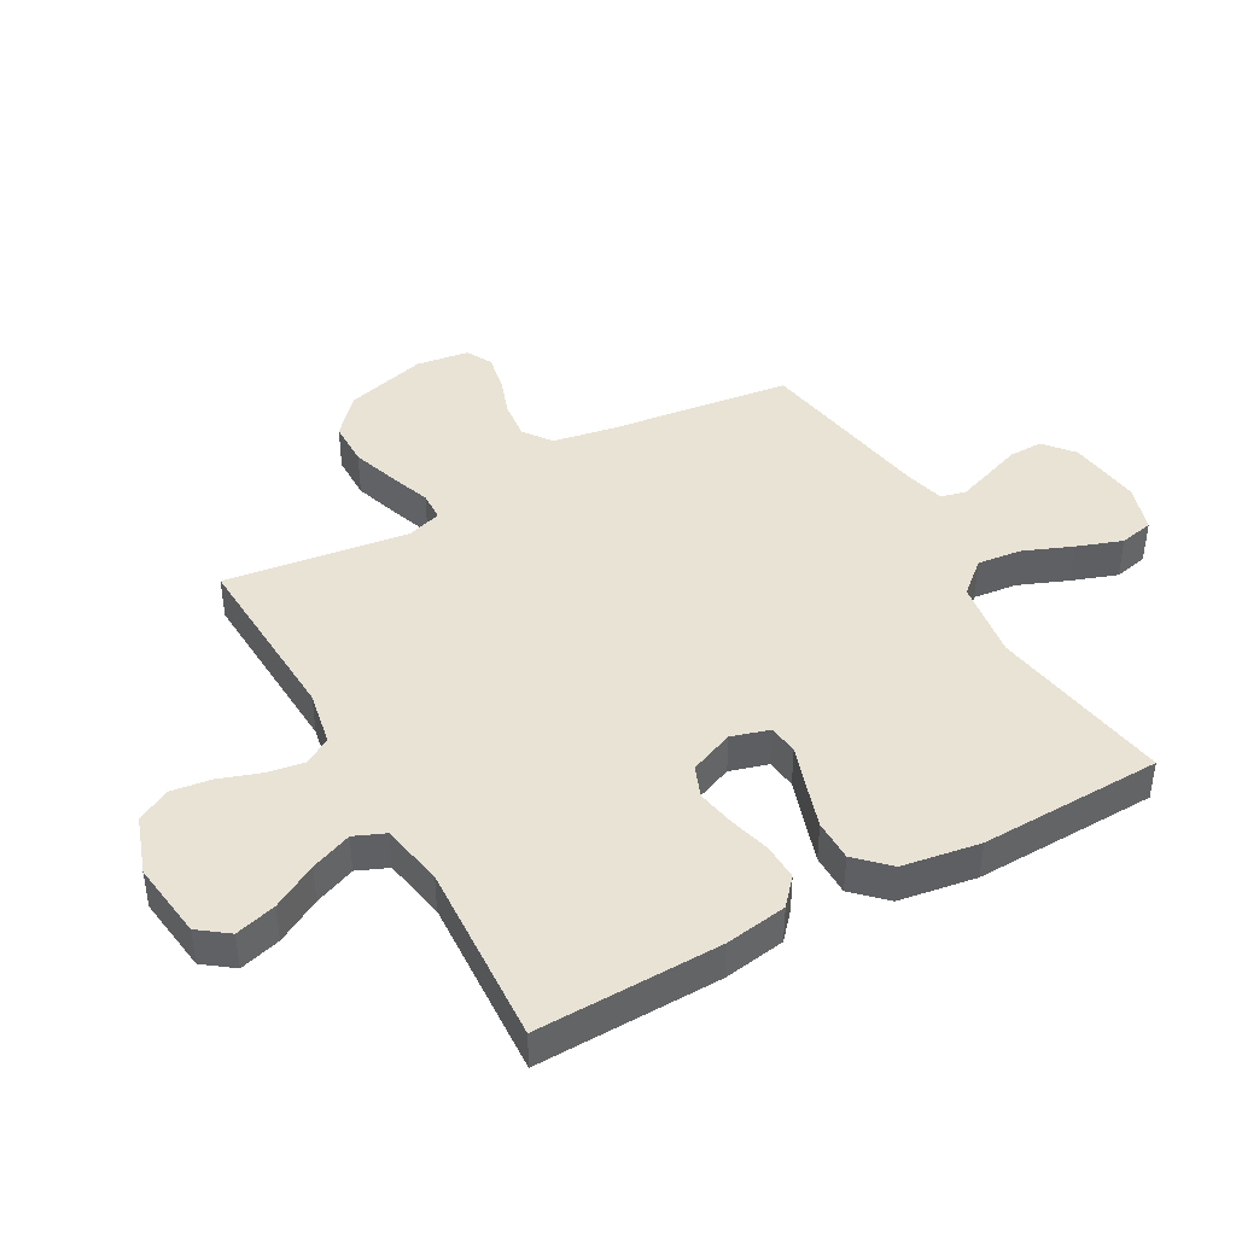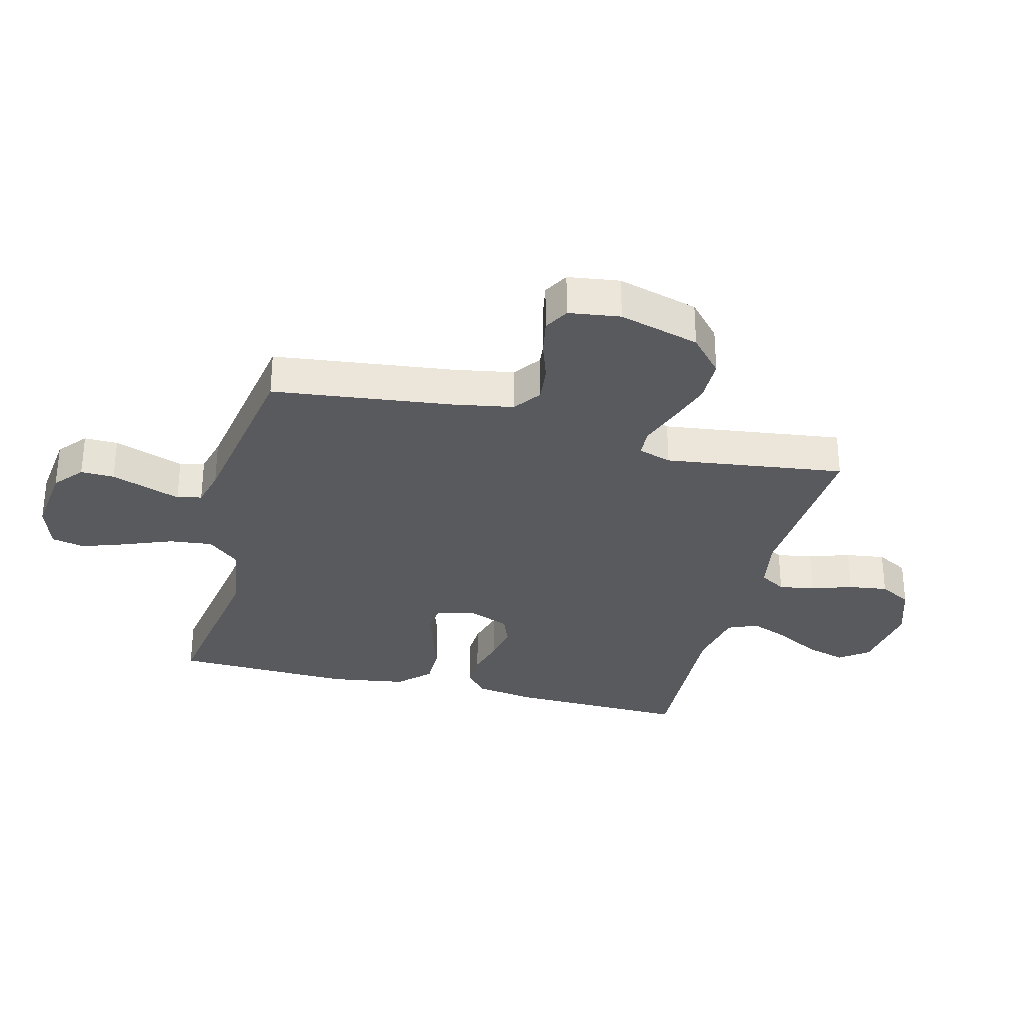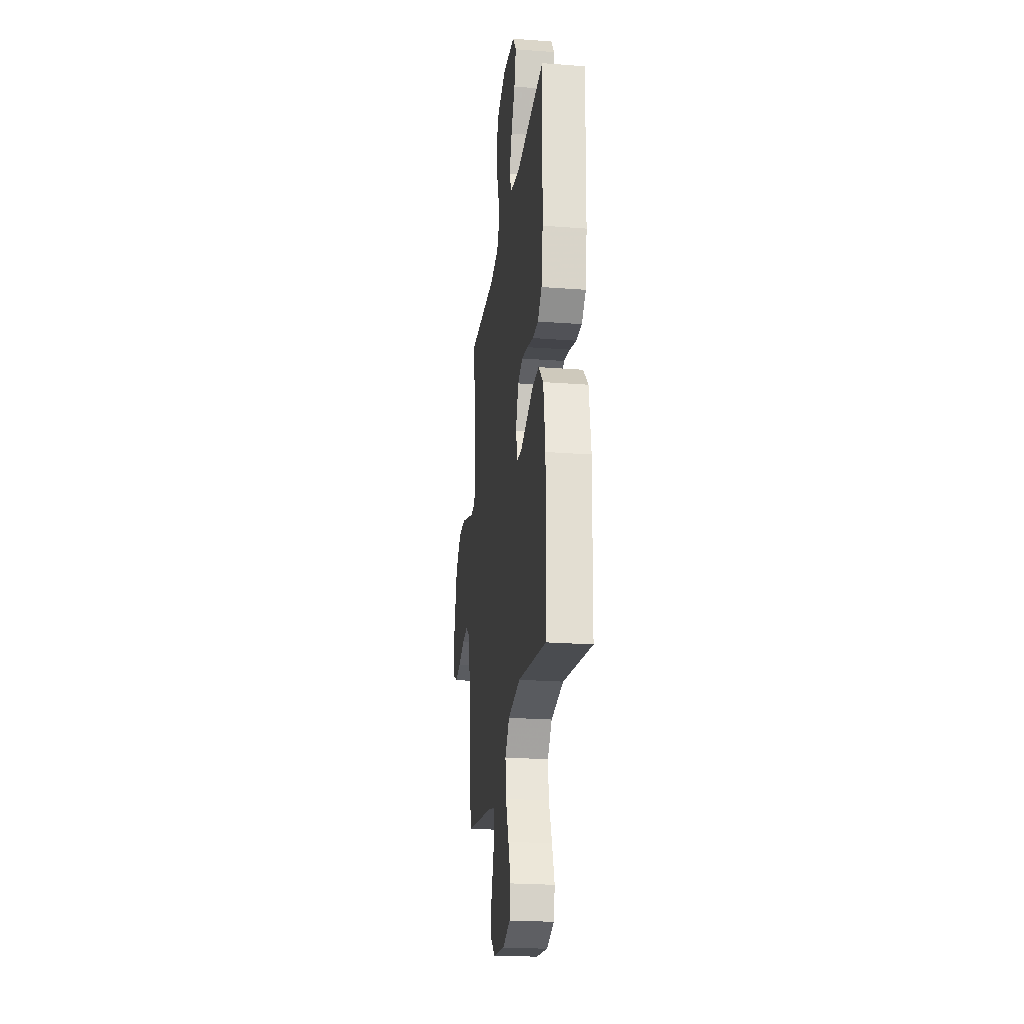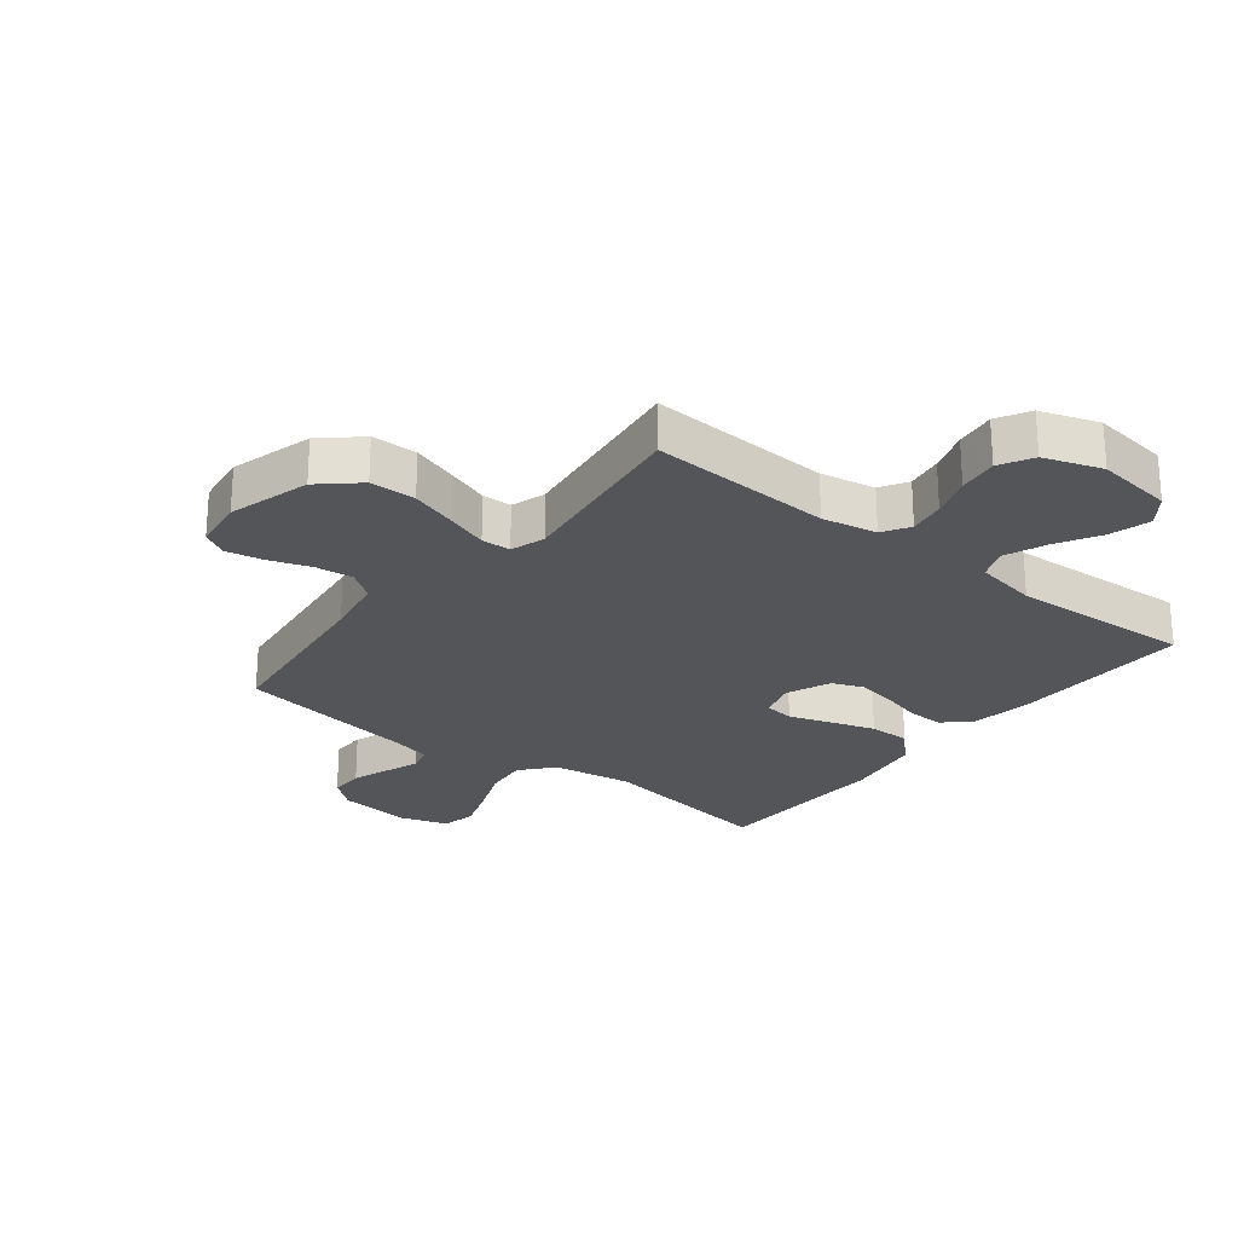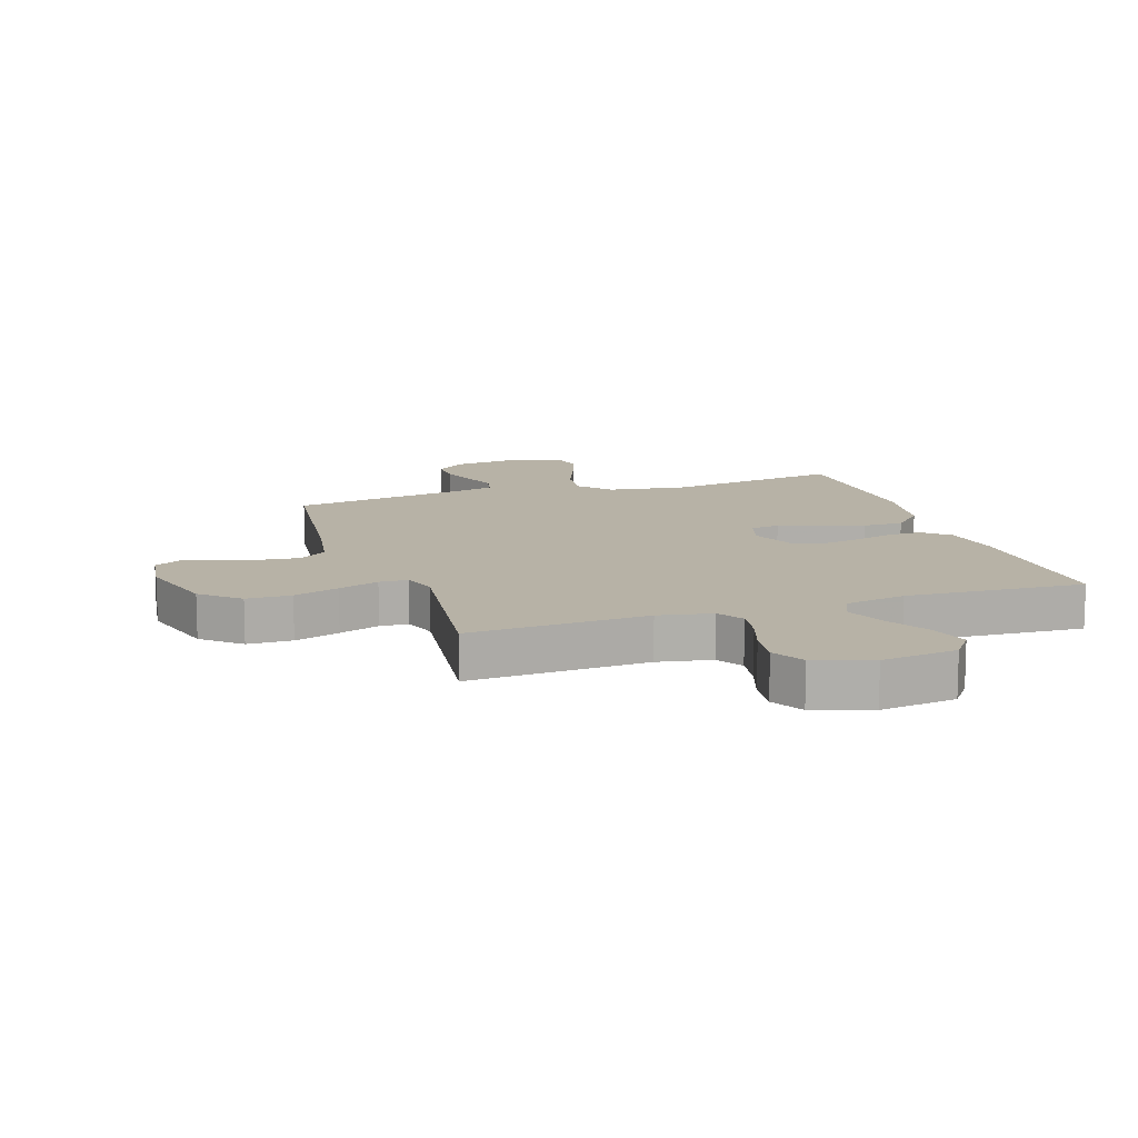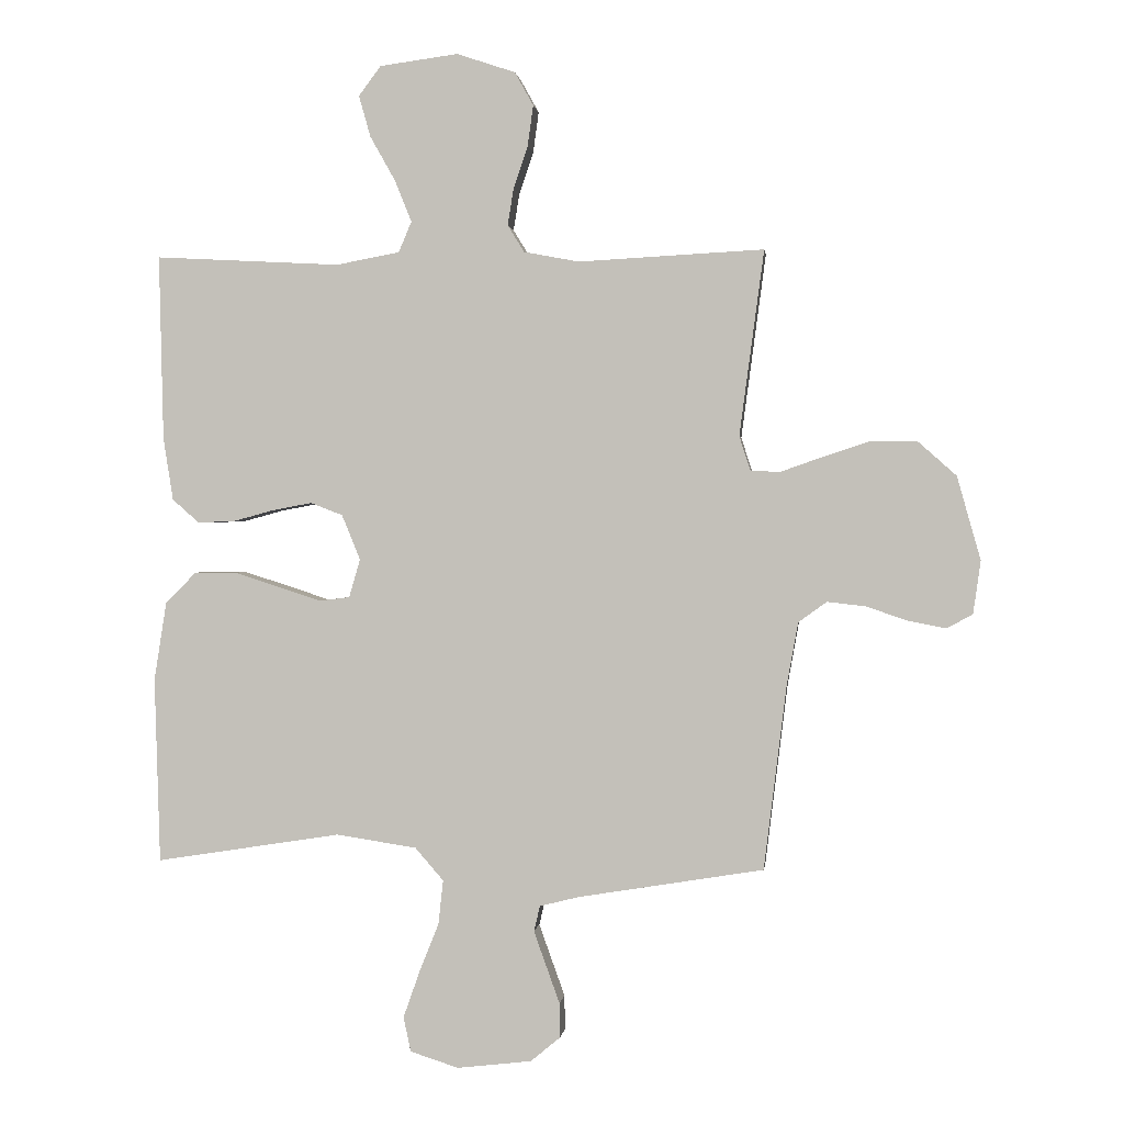
<metadata>
{"format":"obj","ext":"obj","renderer":"f3d","projection":"perspective","resolution":1024,"background":"white","views":[{"elev":42.2,"azim":60.9,"up":"+Y"},{"elev":-30.9,"azim":-104.4,"up":"+Y"},{"elev":-23.5,"azim":82.8,"up":"+Z"},{"elev":-24.8,"azim":-38.2,"up":"+Y"},{"elev":12.4,"azim":-18.4,"up":"+Y"},{"elev":0.7,"azim":-173.2,"up":"+Z"}]}
</metadata>
<code>
v 0.5 0.07 -0.5
v 0.2 0.07 -0.453
v 0.07 0.07 -0.473
v 0.024 0.07 -0.526
v 0.032 0.07 -0.598
v 0.064 0.07 -0.678
v 0.09 0.07 -0.752
v 0.078 0.07 -0.808
v 0 0.07 -0.833
v -0.121 0.07 -0.819
v -0.169 0.07 -0.779
v -0.168 0.07 -0.723
v -0.146 0.07 -0.662
v -0.126 0.07 -0.606
v -0.136 0.07 -0.565
v -0.2 0.07 -0.549
v -0.5 0.07 -0.5
v -0.537 0.07 -0.2
v -0.555 0.07 -0.1
v -0.601 0.07 -0.067
v -0.663 0.07 -0.074
v -0.73 0.07 -0.097
v -0.791 0.07 -0.109
v -0.833 0.07 -0.086
v -0.845 0.07 0
v -0.807 0.07 0.135
v -0.745 0.07 0.19
v -0.67 0.07 0.191
v -0.594 0.07 0.166
v -0.526 0.07 0.142
v -0.478 0.07 0.144
v -0.46 0.07 0.2
v -0.5 0.07 0.5
v -0.2 0.07 0.484
v -0.11 0.07 0.501
v -0.083 0.07 0.545
v -0.093 0.07 0.605
v -0.116 0.07 0.673
v -0.125 0.07 0.739
v -0.095 0.07 0.793
v 0 0.07 0.825
v 0.127 0.07 0.808
v 0.163 0.07 0.76
v 0.144 0.07 0.693
v 0.103 0.07 0.62
v 0.076 0.07 0.553
v 0.097 0.07 0.503
v 0.2 0.07 0.484
v 0.5 0.07 0.5
v 0.493 0.07 0.2
v 0.477 0.07 0.099
v 0.434 0.07 0.061
v 0.374 0.07 0.063
v 0.308 0.07 0.081
v 0.244 0.07 0.093
v 0.192 0.07 0.073
v 0.162 0.07 0
v 0.18 0.07 -0.062
v 0.229 0.07 -0.068
v 0.296 0.07 -0.046
v 0.371 0.07 -0.022
v 0.439 0.07 -0.022
v 0.489 0.07 -0.073
v 0.509 0.07 -0.2
v 0.5 0 -0.5
v 0.2 0 -0.453
v 0.07 0 -0.473
v 0.024 0 -0.526
v 0.032 0 -0.598
v 0.064 0 -0.678
v 0.09 0 -0.752
v 0.078 0 -0.808
v 0 0 -0.833
v -0.121 0 -0.819
v -0.169 0 -0.779
v -0.168 0 -0.723
v -0.146 0 -0.662
v -0.126 0 -0.606
v -0.136 0 -0.565
v -0.2 0 -0.549
v -0.5 0 -0.5
v -0.537 0 -0.2
v -0.555 0 -0.1
v -0.601 0 -0.067
v -0.663 0 -0.074
v -0.73 0 -0.097
v -0.791 0 -0.109
v -0.833 0 -0.086
v -0.845 0 0
v -0.807 0 0.135
v -0.745 0 0.19
v -0.67 0 0.191
v -0.594 0 0.166
v -0.526 0 0.142
v -0.478 0 0.144
v -0.46 0 0.2
v -0.5 0 0.5
v -0.2 0 0.484
v -0.11 0 0.501
v -0.083 0 0.545
v -0.093 0 0.605
v -0.116 0 0.673
v -0.125 0 0.739
v -0.095 0 0.793
v 0 0 0.825
v 0.127 0 0.808
v 0.163 0 0.76
v 0.144 0 0.693
v 0.103 0 0.62
v 0.076 0 0.553
v 0.097 0 0.503
v 0.2 0 0.484
v 0.5 0 0.5
v 0.493 0 0.2
v 0.477 0 0.099
v 0.434 0 0.061
v 0.374 0 0.063
v 0.308 0 0.081
v 0.244 0 0.093
v 0.192 0 0.073
v 0.162 0 0
v 0.18 0 -0.062
v 0.229 0 -0.068
v 0.296 0 -0.046
v 0.371 0 -0.022
v 0.439 0 -0.022
v 0.489 0 -0.073
v 0.509 0 -0.2
f 63 64 1 2
f 62 63 2 3
f 59 60 61 62
f 59 62 3 4
f 58 59 4
f 57 58 4
f 51 52 53 54
f 51 54 55
f 48 49 50 51
f 47 48 51 55
f 46 47 55 56
f 42 43 44 45
f 42 45 46
f 41 42 46
f 37 38 39 40
f 36 37 40 41
f 32 33 34
f 31 32 34 35
f 27 28 29 30
f 25 26 27 30
f 25 30 31
f 24 25 31
f 21 22 23 24
f 20 21 24 31
f 19 20 31 35
f 16 17 18
f 15 16 18 19
f 10 11 12 13
f 10 13 14
f 9 10 14
f 8 9 14 15
f 5 6 7 8
f 41 46 56 57
f 36 41 57 4
f 35 36 4
f 15 19 35 4
f 5 8 15
f 4 5 15
f 66 65 128 127
f 67 66 127 126
f 126 125 124 123
f 68 67 126 123
f 68 123 122
f 68 122 121
f 118 117 116 115
f 119 118 115
f 115 114 113 112
f 119 115 112 111
f 120 119 111 110
f 109 108 107 106
f 110 109 106
f 110 106 105
f 104 103 102 101
f 105 104 101 100
f 98 97 96
f 99 98 96 95
f 94 93 92 91
f 94 91 90 89
f 95 94 89
f 95 89 88
f 88 87 86 85
f 95 88 85 84
f 99 95 84 83
f 82 81 80
f 83 82 80 79
f 77 76 75 74
f 78 77 74
f 78 74 73
f 79 78 73 72
f 72 71 70 69
f 121 120 110 105
f 68 121 105 100
f 68 100 99
f 68 99 83 79
f 79 72 69
f 79 69 68
f 1 65 66 2
f 2 66 67 3
f 3 67 68 4
f 4 68 69 5
f 5 69 70 6
f 6 70 71 7
f 7 71 72 8
f 8 72 73 9
f 9 73 74 10
f 10 74 75 11
f 11 75 76 12
f 12 76 77 13
f 13 77 78 14
f 14 78 79 15
f 15 79 80 16
f 16 80 81 17
f 17 81 82 18
f 18 82 83 19
f 19 83 84 20
f 20 84 85 21
f 21 85 86 22
f 22 86 87 23
f 23 87 88 24
f 24 88 89 25
f 25 89 90 26
f 26 90 91 27
f 27 91 92 28
f 28 92 93 29
f 29 93 94 30
f 30 94 95 31
f 31 95 96 32
f 32 96 97 33
f 33 97 98 34
f 34 98 99 35
f 35 99 100 36
f 36 100 101 37
f 37 101 102 38
f 38 102 103 39
f 39 103 104 40
f 40 104 105 41
f 41 105 106 42
f 42 106 107 43
f 43 107 108 44
f 44 108 109 45
f 45 109 110 46
f 46 110 111 47
f 47 111 112 48
f 48 112 113 49
f 49 113 114 50
f 50 114 115 51
f 51 115 116 52
f 52 116 117 53
f 53 117 118 54
f 54 118 119 55
f 55 119 120 56
f 56 120 121 57
f 57 121 122 58
f 58 122 123 59
f 59 123 124 60
f 60 124 125 61
f 61 125 126 62
f 62 126 127 63
f 63 127 128 64
f 64 128 65 1

</code>
